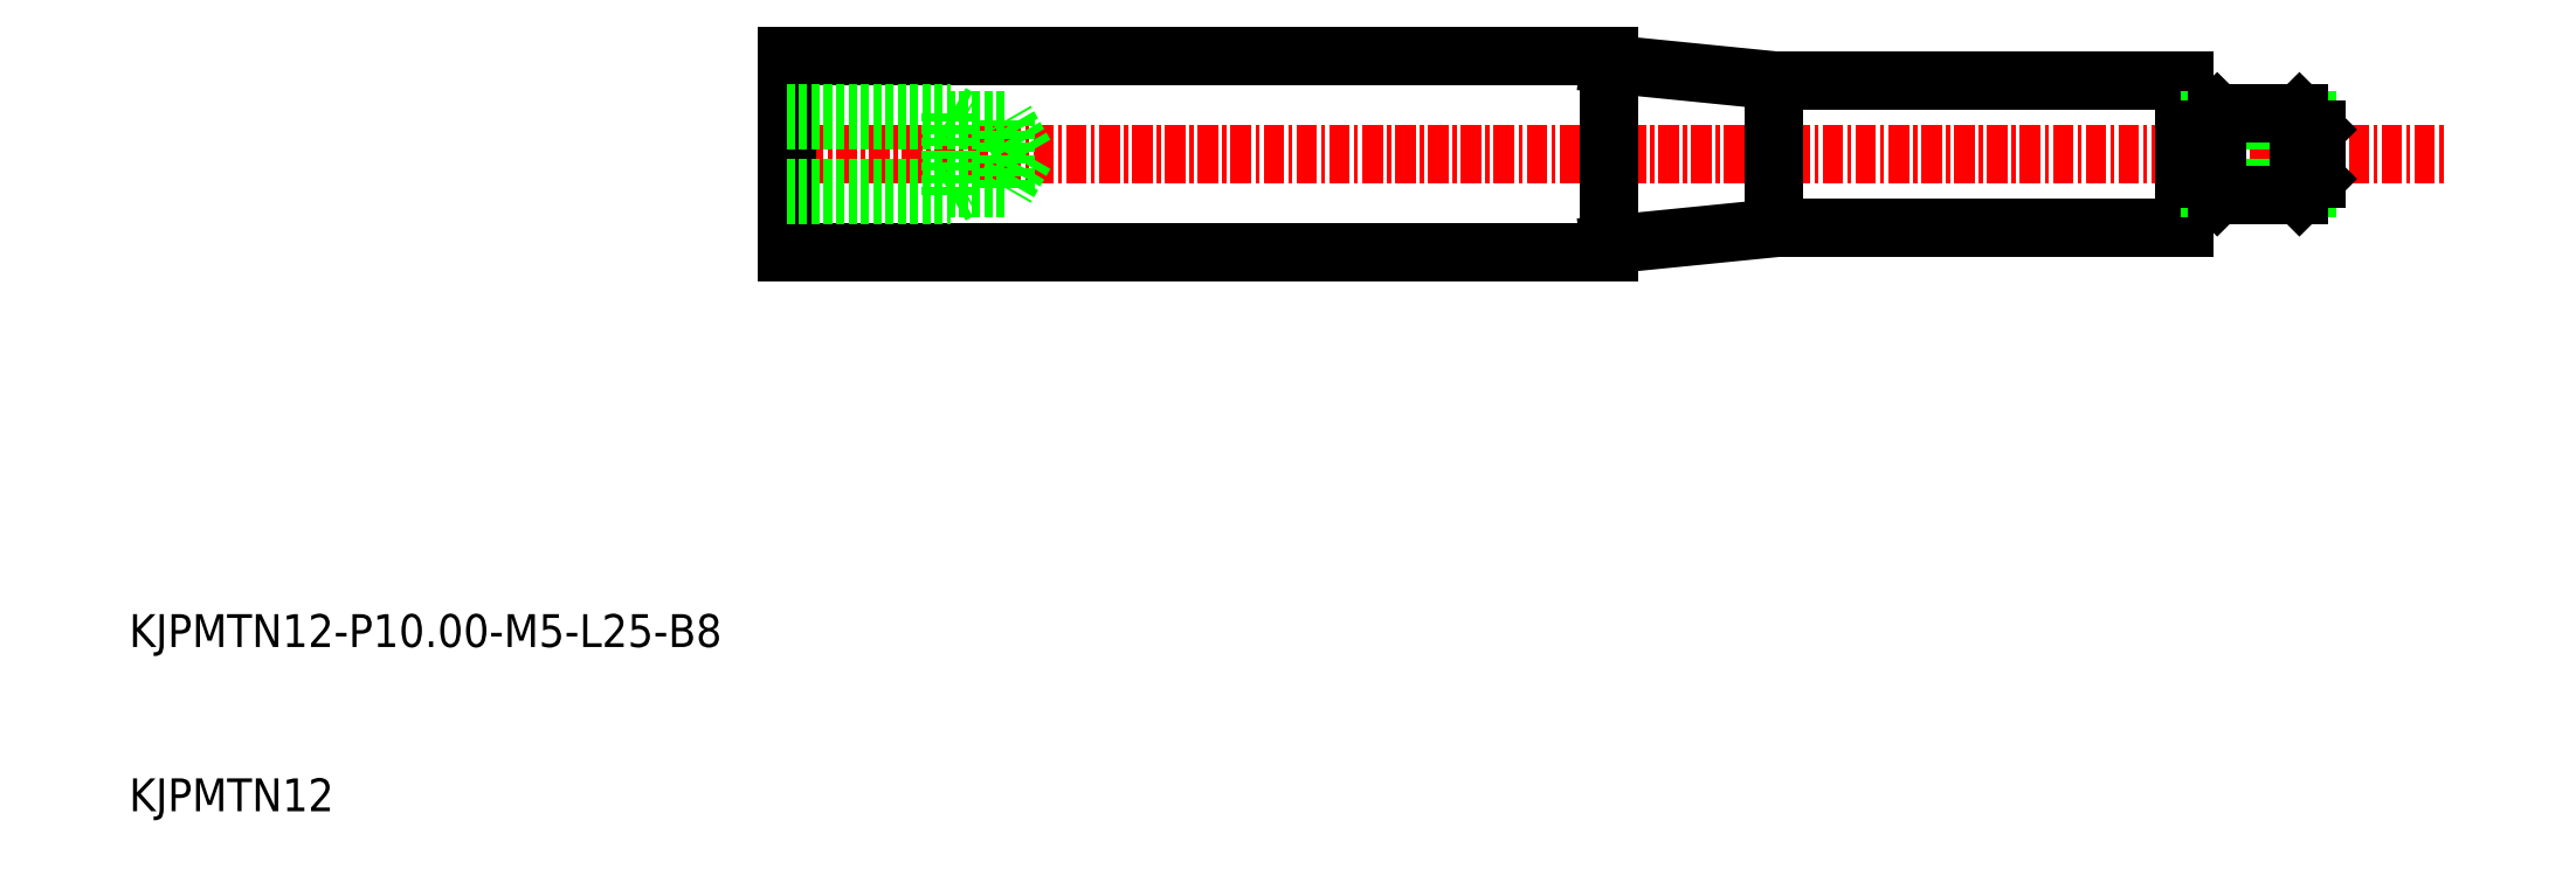
<metadata>
{"format":"dxf","ext":"dxf","renderer":"ezdxf+matplotlib","layout":"modelspace","background":"white","min_lineweight":24,"dpi":150}
</metadata>
<code>
0
SECTION
2
ENTITIES
0
LINE
8
CENTER
10
49
20
50
30
0
11
151
21
50
31
0
0
LINE
8
0
10
50
20
44
30
0
11
100
21
44
31
0
0
LINE
8
0
10
50
20
56
30
0
11
100
21
56
31
0
0
LINE
8
0
10
50
20
56
30
0
11
50
21
44
31
0
0
LINE
8
0
10
100
20
56
30
0
11
100
21
44
31
0
0
TEXT
8
0
10
10
20
10
30
0
40
2
1
KJPMTN12
0
TEXT
8
0
10
10
20
20
30
0
40
2
1
KJPMTN12-P10-M5-L25-B8
0
LINE
8
0
10
110
20
54.5
30
0
11
110
21
45.5
31
0
0
LINE
8
0
10
110
20
54.5
30
0
11
100
21
55.5
31
0
0
LINE
8
0
10
110
20
45.5
30
0
11
100
21
44.5
31
0
0
LINE
8
0
10
135
20
54.5
30
0
11
135
21
45.5
31
0
0
LINE
8
0
10
110
20
54.5
30
0
11
135
21
54.5
31
0
0
LINE
8
0
10
110
20
45.5
30
0
11
135
21
45.5
31
0
0
LINE
8
0
10
60
20
47.5
30
0
11
60.75
21
47.93
31
0
0
LINE
8
0
10
60
20
47.5
30
0
11
60
21
52.5
31
0
0
LINE
8
0
10
50
20
47.5
30
0
11
60
21
47.5
31
0
0
LINE
8
0
10
64.5
20
50
30
0
11
63.31
21
47.93
31
0
0
LINE
8
0
10
64.5
20
50
30
0
11
63.31
21
52.07
31
0
0
LINE
8
0
10
50
20
47.93
30
0
11
63.31
21
47.93
31
0
0
LINE
8
0
10
50
20
52.07
30
0
11
63.31
21
52.07
31
0
0
LINE
8
0
10
50
20
52.5
30
0
11
60
21
52.5
31
0
0
LINE
8
0
10
60
20
52.5
30
0
11
60.75
21
52.07
31
0
0
LINE
8
0
10
63.31
20
47.93
30
0
11
63.31
21
52.07
31
0
0
LINE
8
0
10
142.4
20
47.93
30
0
11
136.6
21
47.93
31
0
0
LINE
8
0
10
142.4
20
52.07
30
0
11
136.6
21
52.07
31
0
0
LINE
8
0
10
136
20
51.5
30
0
11
136
21
48.5
31
0
0
LINE
8
0
10
137
20
52.5
30
0
11
137
21
47.5
31
0
0
LINE
8
0
10
142
20
52.5
30
0
11
142
21
50
31
0
0
LINE
8
0
10
143
20
50
30
0
11
143
21
51.5
31
0
0
LINE
8
0
10
136
20
48.5
30
0
11
135
21
48.5
31
0
0
LINE
8
0
10
143
20
48.5
30
0
11
142
21
47.5
31
0
0
LINE
8
0
10
136
20
48.5
30
0
11
137
21
47.5
31
0
0
LINE
8
0
10
142
20
47.5
30
0
11
137
21
47.5
31
0
0
LINE
8
0
10
143
20
50
30
0
11
143
21
48.5
31
0
0
LINE
8
0
10
142
20
47.5
30
0
11
142
21
50
31
0
0
LINE
8
0
10
136
20
51.5
30
0
11
135
21
51.5
31
0
0
LINE
8
0
10
142
20
52.5
30
0
11
137
21
52.5
31
0
0
LINE
8
0
10
136
20
51.5
30
0
11
137
21
52.5
31
0
0
LINE
8
0
10
143
20
51.5
30
0
11
142
21
52.5
31
0
0
ENDSEC
0
EOF

</code>
